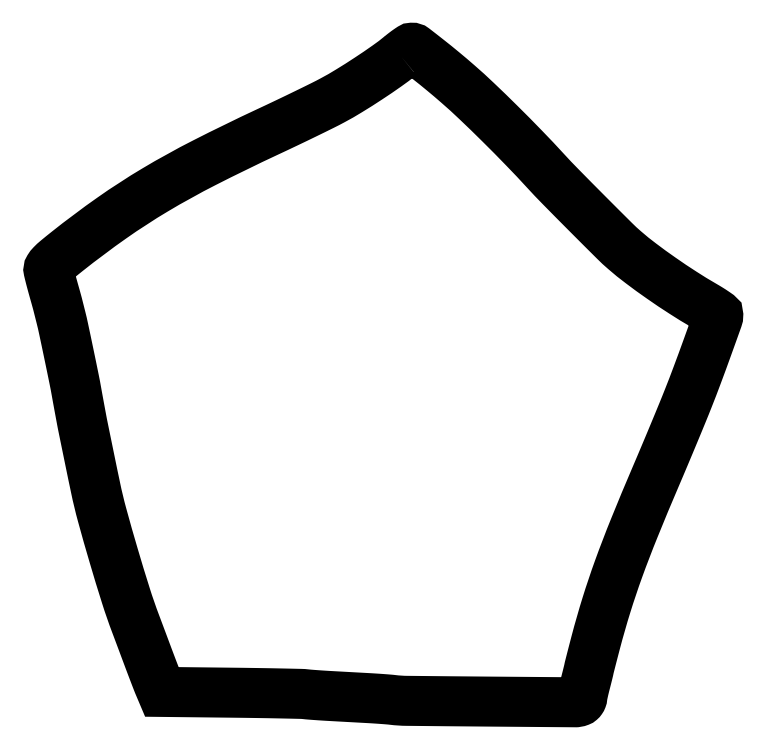
<metadata>
{"format":"dxf","ext":"dxf","renderer":"ezdxf+matplotlib","layout":"modelspace","background":"white","min_lineweight":24,"dpi":150}
</metadata>
<code>
0
SECTION
2
ENTITIES
0
POLYLINE
8
0
66
1
70
1
0
VERTEX
8
0
10
203
20
372.4
42
-0.0185
0
VERTEX
8
0
10
195.3
20
366.5
42
-0.008021
0
VERTEX
8
0
10
184.6
20
359.2
42
-0.008059
0
VERTEX
8
0
10
173.4
20
352.1
42
-0.01427
0
VERTEX
8
0
10
163.9
20
346.7
42
-0.00797
0
VERTEX
8
0
10
158.1
20
343.7
42
-0.001943
0
VERTEX
8
0
10
148.5
20
339
42
-0.001991
0
VERTEX
8
0
10
137.5
20
333.7
42
-0.001983
0
VERTEX
8
0
10
126.4
20
328.5
42
0.008539
0
VERTEX
8
0
10
89.99
20
310.7
42
0.01668
0
VERTEX
8
0
10
61.69
20
295.1
42
0.01875
0
VERTEX
8
0
10
36.76
20
278.9
42
0.01474
0
VERTEX
8
0
10
10.98
20
259.6
42
0.00492
0
VERTEX
8
0
10
5.053
20
254.8
42
0.02748
0
VERTEX
8
0
10
2.052
20
252
42
0.05471
0
VERTEX
8
0
10
0.5586
20
250.1
42
0.1985
0
VERTEX
8
0
10
0.3183
20
248.6
42
0.003171
0
VERTEX
8
0
10
1.048
20
245.6
42
0.003512
0
VERTEX
8
0
10
1.792
20
242.8
42
0.002866
0
VERTEX
8
0
10
2.695
20
239.4
42
0.001228
0
VERTEX
8
0
10
3.936
20
235
42
-0.000884
0
VERTEX
8
0
10
4.452
20
233.2
42
-0.000957
0
VERTEX
8
0
10
4.947
20
231.4
42
-0.0009
0
VERTEX
8
0
10
5.366
20
229.9
42
-0.004648
0
VERTEX
8
0
10
5.588
20
229
42
0.000103
0
VERTEX
8
0
10
5.817
20
228.1
42
1.4e-05
0
VERTEX
8
0
10
6.299
20
226.2
42
1.6e-05
0
VERTEX
8
0
10
6.872
20
223.9
42
1.3e-05
0
VERTEX
8
0
10
7.479
20
221.5
42
-0.009326
0
VERTEX
8
0
10
8.928
20
215.3
42
-0.000988
0
VERTEX
8
0
10
12.01
20
200.7
42
-0.001138
0
VERTEX
8
0
10
15.01
20
186.1
42
-0.006777
0
VERTEX
8
0
10
16.45
20
178.5
42
0.001532
0
VERTEX
8
0
10
16.92
20
175.9
42
0.000417
0
VERTEX
8
0
10
17.67
20
171.8
42
0.00041
0
VERTEX
8
0
10
18.56
20
167
42
0.000366
0
VERTEX
8
0
10
19.49
20
162
42
0.004178
0
VERTEX
8
0
10
20.07
20
159
42
0.000108
0
VERTEX
8
0
10
22.79
20
145.7
42
0.000195
0
VERTEX
8
0
10
25.4
20
133
42
0.001768
0
VERTEX
8
0
10
26.56
20
127.5
42
-0.000426
0
VERTEX
8
0
10
26.75
20
126.6
42
-0.00025
0
VERTEX
8
0
10
26.98
20
125.5
42
-0.00025
0
VERTEX
8
0
10
27.21
20
124.4
42
-0.000426
0
VERTEX
8
0
10
27.4
20
123.5
42
0.01568
0
VERTEX
8
0
10
31.13
20
108
42
0.00474
0
VERTEX
8
0
10
37.77
20
84.61
42
0.004818
0
VERTEX
8
0
10
44.89
20
61.23
42
0.01404
0
VERTEX
8
0
10
50.42
20
45.29
42
-0.000764
0
VERTEX
8
0
10
51.27
20
43.04
42
-0.000113
0
VERTEX
8
0
10
52.97
20
38.5
42
-0.000128
0
VERTEX
8
0
10
54.97
20
33.14
42
-0.00011
0
VERTEX
8
0
10
57.08
20
27.5
42
0.001095
0
VERTEX
8
0
10
59.2
20
21.86
42
0.001268
0
VERTEX
8
0
10
61.24
20
16.51
42
0.00113
0
VERTEX
8
0
10
62.99
20
11.98
42
0.007499
0
VERTEX
8
0
10
63.9
20
9.731
42
0
0
VERTEX
8
0
10
65.5
20
5.963
42
0
0
VERTEX
8
0
10
105
20
5.526
42
-0.000991
0
VERTEX
8
0
10
120.4
20
5.325
42
-0.001428
0
VERTEX
8
0
10
134.1
20
5.081
42
-0.000742
0
VERTEX
8
0
10
145.6
20
4.824
42
-0.02303
0
VERTEX
8
0
10
148.5
20
4.624
42
0.008924
0
VERTEX
8
0
10
150.7
20
4.408
42
0.00206
0
VERTEX
8
0
10
154.4
20
4.126
42
0.002127
0
VERTEX
8
0
10
158.7
20
3.836
42
0.002078
0
VERTEX
8
0
10
163
20
3.581
42
7e-06
0
VERTEX
8
0
10
167.8
20
3.317
42
4e-06
0
VERTEX
8
0
10
173.5
20
3.002
42
4e-06
0
VERTEX
8
0
10
179.2
20
2.688
42
7e-06
0
VERTEX
8
0
10
184
20
2.425
42
-0.002295
0
VERTEX
8
0
10
188.3
20
2.168
42
-0.002349
0
VERTEX
8
0
10
192.6
20
1.873
42
-0.002275
0
VERTEX
8
0
10
196.3
20
1.582
42
-0.009846
0
VERTEX
8
0
10
198.5
20
1.357
42
0.02803
0
VERTEX
8
0
10
206.7
20
0.818
42
0.00043
0
VERTEX
8
0
10
253.9
20
0.3906
42
0.000138
0
VERTEX
8
0
10
303.4
20
-0.001807
42
0.09378
0
VERTEX
8
0
10
306.1
20
0.4754
42
0.08863
0
VERTEX
8
0
10
306.7
20
0.8285
42
0.0612
0
VERTEX
8
0
10
307.2
20
1.407
42
0.05969
0
VERTEX
8
0
10
307.5
20
2.111
42
0.07329
0
VERTEX
8
0
10
307.7
20
2.837
42
-0.03083
0
VERTEX
8
0
10
307.9
20
3.888
42
-0.004542
0
VERTEX
8
0
10
308.3
20
5.989
42
-0.00511
0
VERTEX
8
0
10
308.9
20
8.465
42
-0.004372
0
VERTEX
8
0
10
309.5
20
11.06
42
0.001423
0
VERTEX
8
0
10
310.2
20
13.65
42
0.001679
0
VERTEX
8
0
10
310.8
20
16.1
42
0.001467
0
VERTEX
8
0
10
311.3
20
18.18
42
0.01056
0
VERTEX
8
0
10
311.5
20
19.18
42
-0.01352
0
VERTEX
8
0
10
311.8
20
20.35
42
-0.000581
0
VERTEX
8
0
10
312.8
20
24.42
42
-0.000993
0
VERTEX
8
0
10
314.1
20
29.24
42
-0.000707
0
VERTEX
8
0
10
315.5
20
34.64
42
-0.01103
0
VERTEX
8
0
10
321.6
20
56.02
42
-0.01147
0
VERTEX
8
0
10
328.6
20
76.84
42
-0.009598
0
VERTEX
8
0
10
337.6
20
100.3
42
-0.004596
0
VERTEX
8
0
10
350
20
130
42
0.001331
0
VERTEX
8
0
10
355.1
20
142.1
42
0.001123
0
VERTEX
8
0
10
360.5
20
155
42
0.001132
0
VERTEX
8
0
10
365.4
20
166.7
42
0.003154
0
VERTEX
8
0
10
368.7
20
175
42
0.004877
0
VERTEX
8
0
10
373.9
20
188.4
42
0.00287
0
VERTEX
8
0
10
379.7
20
204.4
42
0.000687
0
VERTEX
8
0
10
385.6
20
220.8
42
0.08604
0
VERTEX
8
0
10
386
20
222.9
42
0.244
0
VERTEX
8
0
10
385.8
20
223.4
42
0.00492
0
VERTEX
8
0
10
383.6
20
224.9
42
0.01047
0
VERTEX
8
0
10
380.9
20
226.6
42
0.0067
0
VERTEX
8
0
10
377.8
20
228.5
42
-0.01165
0
VERTEX
8
0
10
365.8
20
235.8
42
-0.009319
0
VERTEX
8
0
10
353.2
20
244.2
42
-0.009524
0
VERTEX
8
0
10
341.5
20
252.8
42
-0.01639
0
VERTEX
8
0
10
332.1
20
260.4
42
-0.01741
0
VERTEX
8
0
10
326.2
20
265.8
42
-0.001248
0
VERTEX
8
0
10
310.5
20
281.4
42
-0.001747
0
VERTEX
8
0
10
295.2
20
297
42
-0.008446
0
VERTEX
8
0
10
286.6
20
306
42
0.00664
0
VERTEX
8
0
10
274.1
20
319.2
42
0.00516
0
VERTEX
8
0
10
260.3
20
333.2
42
0.005257
0
VERTEX
8
0
10
246.9
20
346.2
42
0.01068
0
VERTEX
8
0
10
236
20
356.1
42
0.006237
0
VERTEX
8
0
10
227.6
20
363.3
42
0.006348
0
VERTEX
8
0
10
219
20
370.2
42
0.00195
0
VERTEX
8
0
10
210.9
20
376.5
42
0.1759
0
VERTEX
8
0
10
209.5
20
377
42
0.1364
0
VERTEX
8
0
10
208.9
20
376.8
42
0.007622
0
VERTEX
8
0
10
207.2
20
375.6
42
0.01128
0
VERTEX
8
0
10
205.2
20
374.1
42
0.007992
0
SEQEND
0
ENDSEC
0
EOF

</code>
